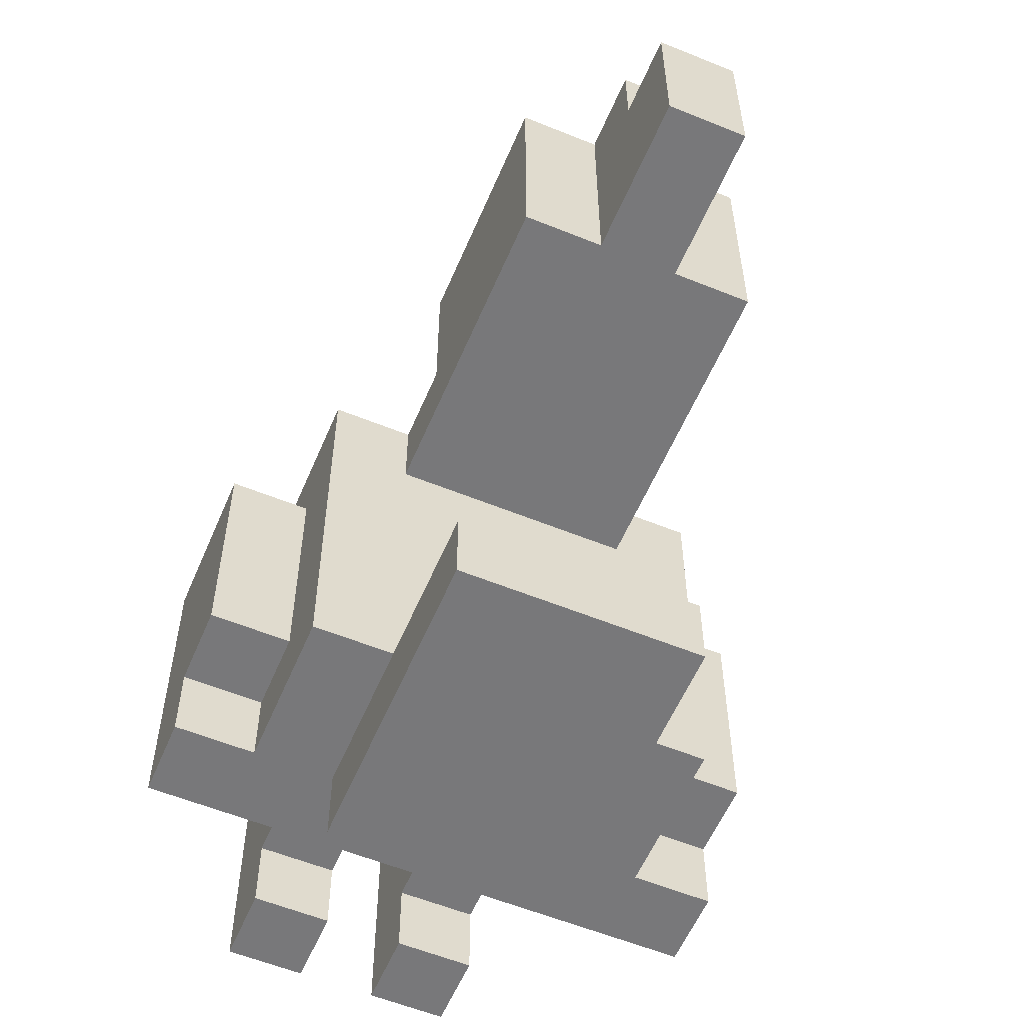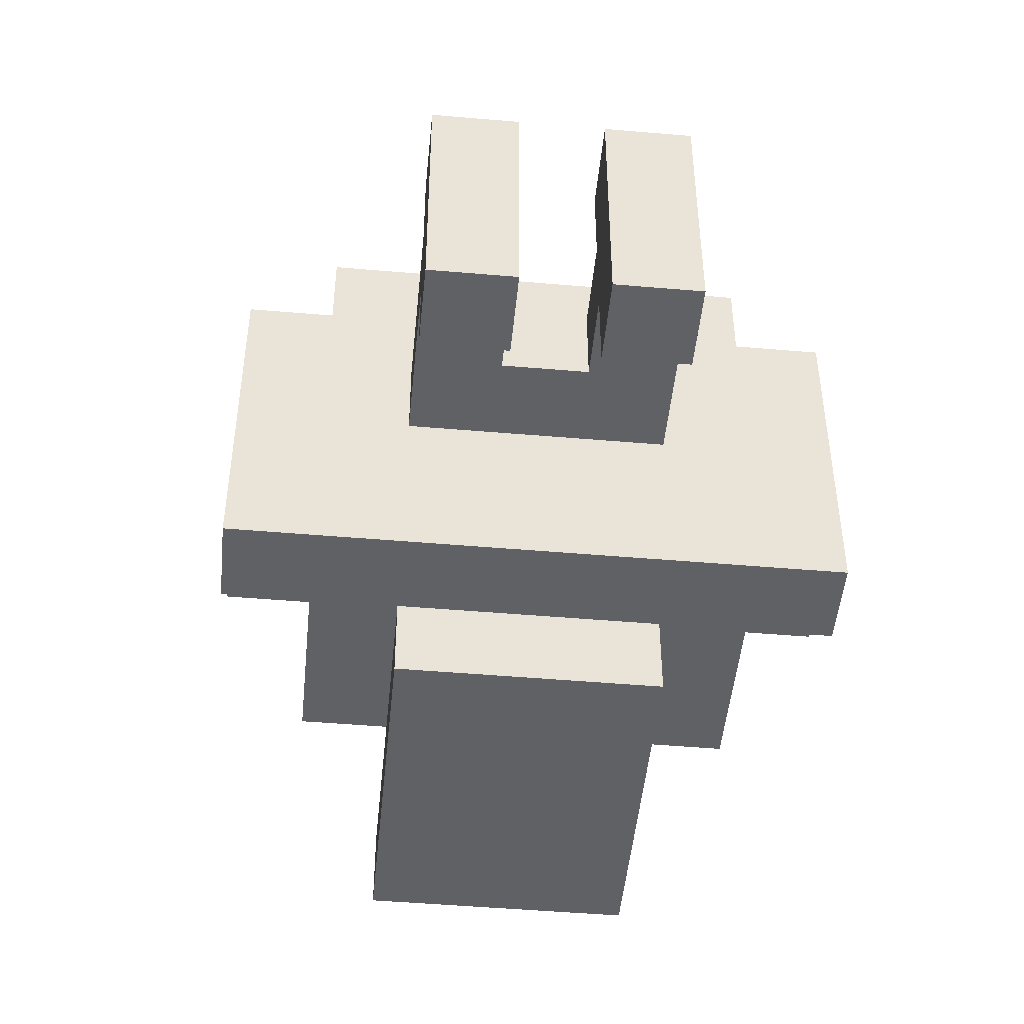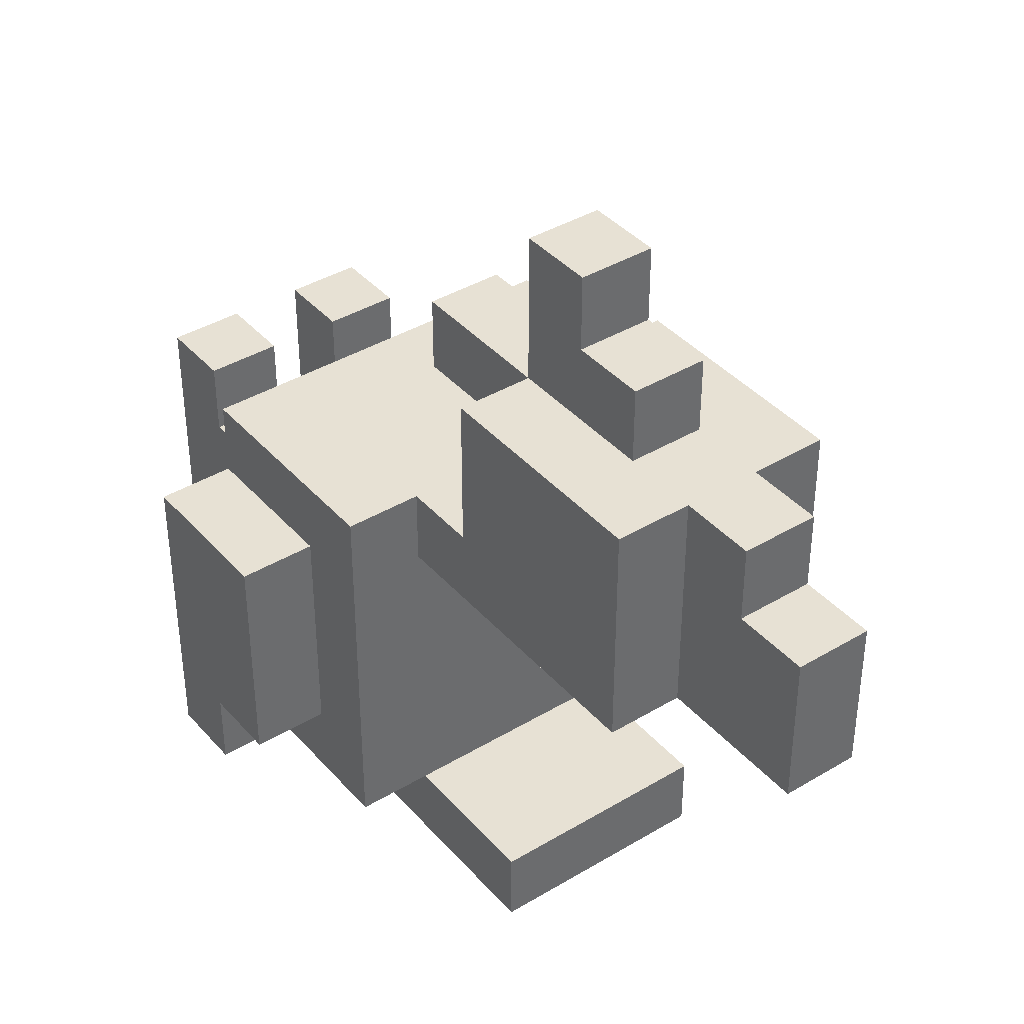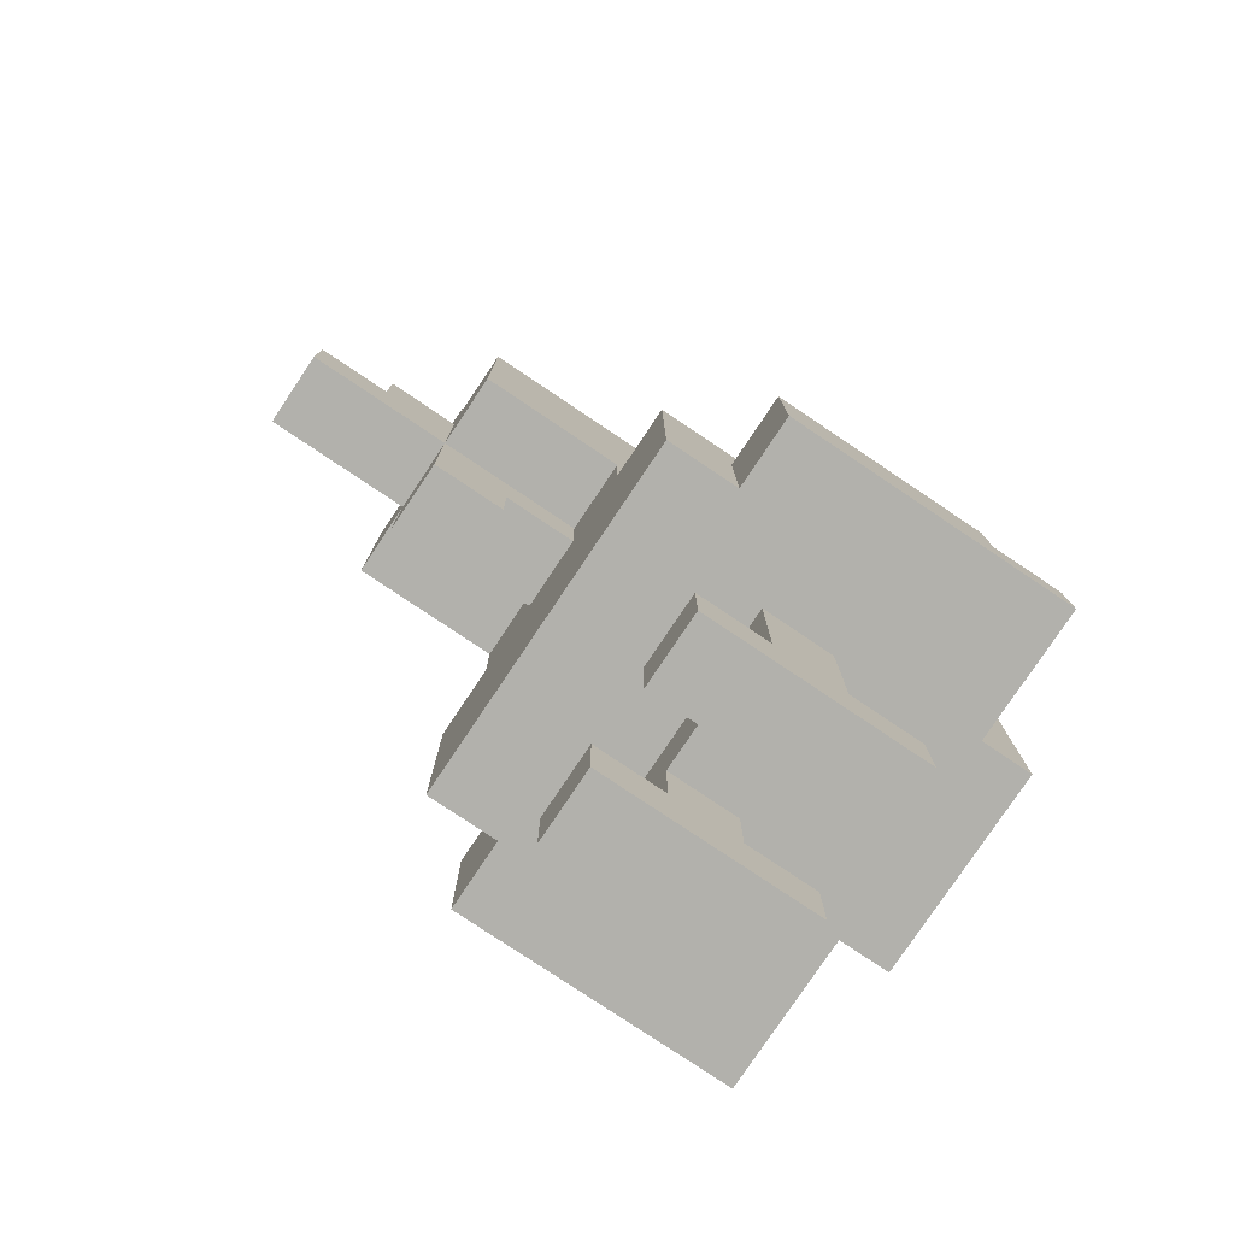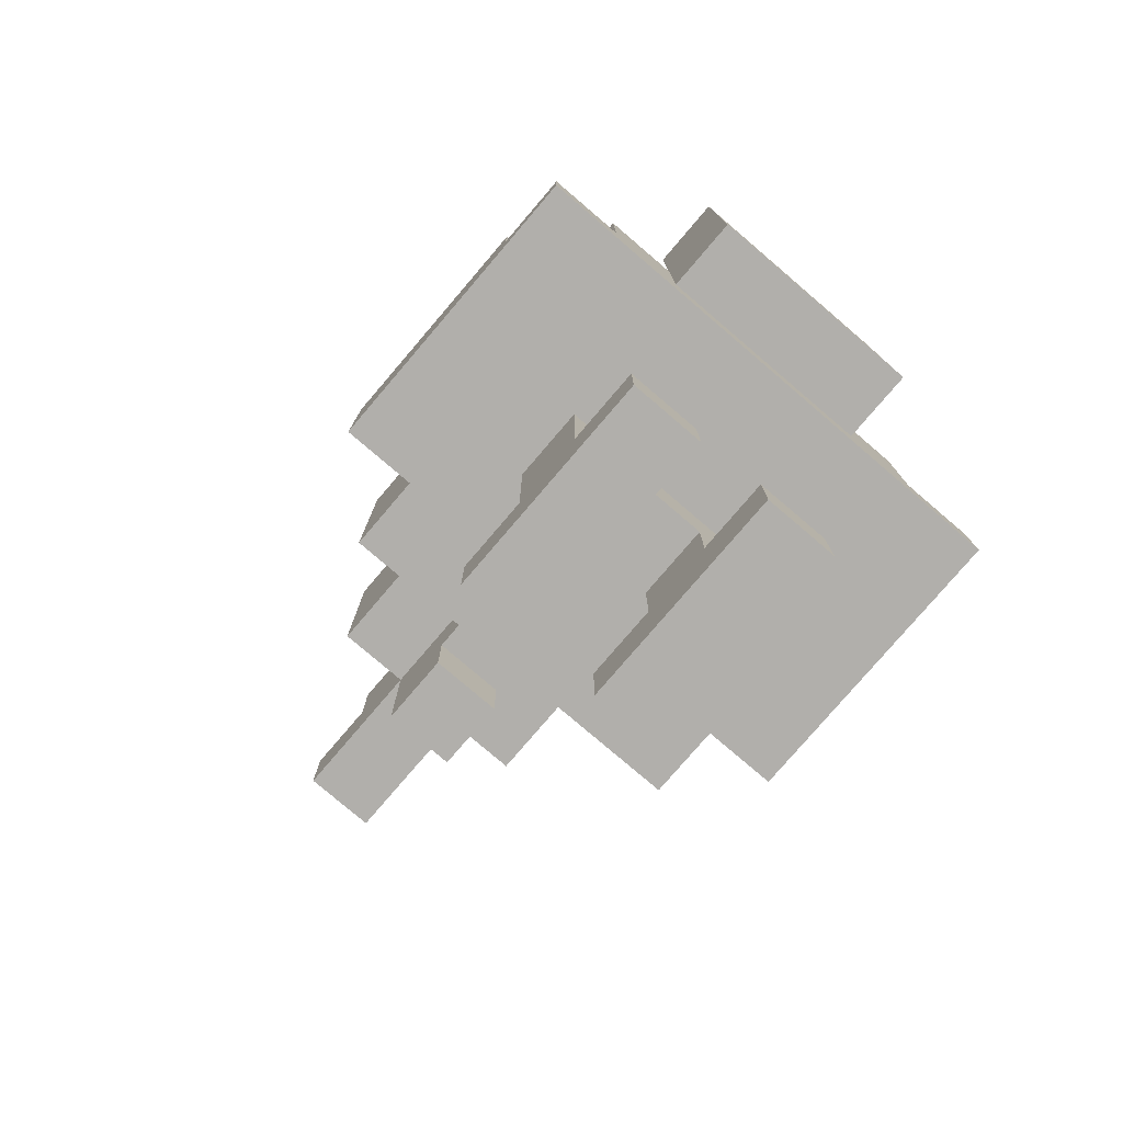
<metadata>
{"format":"obj","ext":"obj","renderer":"f3d","projection":"perspective","resolution":1024,"background":"white","views":[{"elev":-57.6,"azim":157.1,"up":"+Z"},{"elev":-48.3,"azim":-5.5,"up":"+Z"},{"elev":39.6,"azim":143.3,"up":"+Z"},{"elev":-78.9,"azim":56.2,"up":"+Y"},{"elev":-78.3,"azim":139.5,"up":"+Y"}]}
</metadata>
<code>
o
v -1 0.3 0
v -1 0.3 -0.4
v -1 0.4 -0.3
v -1 0.4 -0.4
v -1 0.5 0
v -1 0.5 -0.3
v -0.9 0.3 0.1
v -0.9 0.3 0
v -0.9 0.4 -0.3
v -0.9 0.4 -0.4
v -0.9 0.5 0
v -0.9 0.5 -0.3
v -0.9 0.6 0.1
v -0.9 0.6 -0.4
v -0.8 0 0
v -0.8 0 -0.3
v -0.8 0.1 0
v -0.8 0.1 -0.1
v -0.8 0.1 -0.2
v -0.8 0.1 -0.3
v -0.8 0.3 -0.1
v -0.8 0.3 -0.2
v -0.8 0.4 -0.4
v -0.8 0.4 -0.5
v -0.8 0.6 0.1
v -0.8 0.6 0
v -0.8 0.6 -0.4
v -0.8 0.7 0.3
v -0.8 0.7 0.1
v -0.8 0.8 0.2
v -0.8 0.8 0.1
v -0.8 0.8 -0.4
v -0.8 0.8 -0.5
v -0.8 0.9 0.2
v -0.8 0.9 0.1
v -0.8 1 0.3
v -0.8 1 0
v -0.7 0.5 0.3
v -0.7 0.5 0.2
v -0.7 0.6 0.2
v -0.7 0.6 0.1
v -0.7 0.7 0.5
v -0.7 0.7 0.3
v -0.7 0.7 0.1
v -0.7 0.8 0.5
v -0.7 0.8 0.4
v -0.7 0.9 0.4
v -0.7 0.9 0.3
v -0.7 1 0.3
v -0.7 1 0
v -0.7 1.1 0.3
v -0.7 1.1 0.2
v -0.7 1.2 0.2
v -0.7 1.2 0
v -0.6 0 0
v -0.6 0 -0.3
v -0.6 0.1 0
v -0.6 0.1 -0.1
v -0.6 0.1 -0.2
v -0.6 0.1 -0.3
v -0.6 0.2 -0.1
v -0.6 0.2 -0.2
v -0.7 0 0
v -0.7 0 -0.3
v -0.7 0.1 0
v -0.7 0.1 -0.1
v -0.7 0.1 -0.2
v -0.7 0.1 -0.3
v -0.7 0.2 -0.1
v -0.7 0.2 -0.2
v -0.6 0.5 0.3
v -0.6 0.5 0.2
v -0.6 0.6 0.2
v -0.6 0.6 0.1
v -0.6 0.7 0.5
v -0.6 0.7 0.3
v -0.6 0.7 0.1
v -0.6 0.8 0.5
v -0.6 0.8 0.4
v -0.6 0.9 0.4
v -0.6 0.9 0.3
v -0.6 1 0.3
v -0.6 1 0
v -0.6 1.1 0.3
v -0.6 1.1 0.2
v -0.6 1.2 0.2
v -0.6 1.2 0
v -0.5 0 0
v -0.5 0 -0.3
v -0.5 0.1 0
v -0.5 0.1 -0.1
v -0.5 0.1 -0.2
v -0.5 0.1 -0.3
v -0.5 0.3 -0.1
v -0.5 0.3 -0.2
v -0.5 0.4 -0.4
v -0.5 0.4 -0.5
v -0.5 0.6 0.1
v -0.5 0.6 0
v -0.5 0.6 -0.4
v -0.5 0.7 0.3
v -0.5 0.7 0.1
v -0.5 0.8 0.2
v -0.5 0.8 0.1
v -0.5 0.8 -0.4
v -0.5 0.8 -0.5
v -0.5 0.9 0.2
v -0.5 0.9 0.1
v -0.5 1 0.3
v -0.5 1 0
v -0.4 0.3 0.1
v -0.4 0.3 0
v -0.4 0.4 -0.3
v -0.4 0.4 -0.4
v -0.4 0.5 0
v -0.4 0.5 -0.3
v -0.4 0.6 0.1
v -0.4 0.6 -0.4
v -0.3 0.3 0
v -0.3 0.3 -0.4
v -0.3 0.4 -0.3
v -0.3 0.4 -0.4
v -0.3 0.5 0
v -0.3 0.5 -0.3
v -0.7 0.7 0.5
v -0.7 0.8 0.5
v -0.6 0.7 0.5
v -0.6 0.8 0.5
v -0.7 0.8 0.4
v -0.7 0.9 0.4
v -0.6 0.8 0.4
v -0.6 0.9 0.4
v -0.8 0.7 0.3
v -0.8 1 0.3
v -0.7 0.5 0.3
v -0.7 0.7 0.3
v -0.7 0.9 0.3
v -0.7 1 0.3
v -0.7 1.1 0.3
v -0.6 0.5 0.3
v -0.6 0.7 0.3
v -0.6 0.9 0.3
v -0.6 1 0.3
v -0.6 1.1 0.3
v -0.5 0.7 0.3
v -0.5 1 0.3
v -0.7 1.1 0.2
v -0.7 1.2 0.2
v -0.6 1.1 0.2
v -0.6 1.2 0.2
v -0.9 0.3 0.1
v -0.9 0.6 0.1
v -0.8 0.4 0.1
v -0.8 0.6 0.1
v -0.8 0.7 0.1
v -0.7 0.6 0.1
v -0.7 0.7 0.1
v -0.6 0.6 0.1
v -0.6 0.7 0.1
v -0.5 0.4 0.1
v -0.5 0.6 0.1
v -0.5 0.7 0.1
v -0.4 0.3 0.1
v -0.4 0.6 0.1
v -1 0.3 0
v -1 0.5 0
v -0.9 0.3 0
v -0.9 0.5 0
v -0.8 0 0
v -0.8 0.1 0
v -0.7 0 0
v -0.7 0.1 0
v -0.6 0 0
v -0.6 0.1 0
v -0.5 0 0
v -0.5 0.1 0
v -0.4 0.3 0
v -0.4 0.5 0
v -0.3 0.3 0
v -0.3 0.5 0
v -0.8 0.1 -0.1
v -0.8 0.3 -0.1
v -0.7 0.1 -0.1
v -0.7 0.2 -0.1
v -0.6 0.1 -0.1
v -0.6 0.2 -0.1
v -0.5 0.1 -0.1
v -0.5 0.3 -0.1
v -0.8 0.6 -0.4
v -0.8 0.8 -0.4
v -0.7 0.6 -0.4
v -0.7 0.8 -0.4
v -0.6 0.6 -0.4
v -0.6 0.8 -0.4
v -0.5 0.6 -0.4
v -0.5 0.8 -0.4
v -0.7 0.5 0.2
v -0.7 0.6 0.2
v -0.6 0.5 0.2
v -0.6 0.6 0.2
v -0.8 0.6 0
v -0.8 1 0
v -0.7 1 0
v -0.7 1.2 0
v -0.6 1 0
v -0.6 1.2 0
v -0.5 0.6 0
v -0.5 1 0
v -0.8 0.1 -0.2
v -0.8 0.3 -0.2
v -0.7 0.1 -0.2
v -0.7 0.2 -0.2
v -0.6 0.1 -0.2
v -0.6 0.2 -0.2
v -0.5 0.1 -0.2
v -0.5 0.3 -0.2
v -1 0.4 -0.3
v -1 0.5 -0.3
v -0.9 0.4 -0.3
v -0.9 0.5 -0.3
v -0.8 0 -0.3
v -0.8 0.1 -0.3
v -0.7 0 -0.3
v -0.7 0.1 -0.3
v -0.6 0 -0.3
v -0.6 0.1 -0.3
v -0.5 0 -0.3
v -0.5 0.1 -0.3
v -0.4 0.4 -0.3
v -0.4 0.5 -0.3
v -0.3 0.4 -0.3
v -0.3 0.5 -0.3
v -1 0.3 -0.4
v -1 0.4 -0.4
v -0.9 0.3 -0.4
v -0.9 0.4 -0.4
v -0.9 0.6 -0.4
v -0.8 0.4 -0.4
v -0.8 0.6 -0.4
v -0.7 0.4 -0.4
v -0.6 0.4 -0.4
v -0.5 0.4 -0.4
v -0.5 0.6 -0.4
v -0.4 0.3 -0.4
v -0.4 0.4 -0.4
v -0.4 0.6 -0.4
v -0.3 0.3 -0.4
v -0.3 0.4 -0.4
v -0.8 0.4 -0.5
v -0.8 0.8 -0.5
v -0.7 0.4 -0.5
v -0.7 0.8 -0.5
v -0.6 0.4 -0.5
v -0.6 0.8 -0.5
v -0.5 0.4 -0.5
v -0.5 0.8 -0.5
v -0.8 0 0
v -0.7 0 0
v -0.6 0 0
v -0.5 0 0
v -0.8 0 -0.3
v -0.7 0 -0.3
v -0.6 0 -0.3
v -0.5 0 -0.3
v -0.7 0.2 -0.1
v -0.6 0.2 -0.1
v -0.7 0.2 -0.2
v -0.6 0.2 -0.2
v -0.9 0.3 0.1
v -0.4 0.3 0.1
v -1 0.3 0
v -0.9 0.3 0
v -0.4 0.3 0
v -0.3 0.3 0
v -0.8 0.3 -0.1
v -0.5 0.3 -0.1
v -0.8 0.3 -0.2
v -0.5 0.3 -0.2
v -1 0.3 -0.4
v -0.9 0.3 -0.4
v -0.4 0.3 -0.4
v -0.3 0.3 -0.4
v -0.8 0.4 -0.4
v -0.7 0.4 -0.4
v -0.6 0.4 -0.4
v -0.5 0.4 -0.4
v -0.8 0.4 -0.5
v -0.7 0.4 -0.5
v -0.6 0.4 -0.5
v -0.5 0.4 -0.5
v -0.7 0.5 0.3
v -0.6 0.5 0.3
v -0.7 0.5 0.2
v -0.6 0.5 0.2
v -0.7 0.6 0.2
v -0.6 0.6 0.2
v -0.7 0.6 0.1
v -0.6 0.6 0.1
v -0.7 0.7 0.5
v -0.6 0.7 0.5
v -0.8 0.7 0.3
v -0.7 0.7 0.3
v -0.6 0.7 0.3
v -0.5 0.7 0.3
v -0.8 0.7 0.1
v -0.7 0.7 0.1
v -0.6 0.7 0.1
v -0.5 0.7 0.1
v -0.8 0.1 0
v -0.7 0.1 0
v -0.6 0.1 0
v -0.5 0.1 0
v -0.8 0.1 -0.1
v -0.7 0.1 -0.1
v -0.6 0.1 -0.1
v -0.5 0.1 -0.1
v -0.8 0.1 -0.2
v -0.7 0.1 -0.2
v -0.6 0.1 -0.2
v -0.5 0.1 -0.2
v -0.8 0.1 -0.3
v -0.7 0.1 -0.3
v -0.6 0.1 -0.3
v -0.5 0.1 -0.3
v -1 0.4 -0.3
v -0.9 0.4 -0.3
v -0.4 0.4 -0.3
v -0.3 0.4 -0.3
v -1 0.4 -0.4
v -0.9 0.4 -0.4
v -0.4 0.4 -0.4
v -0.3 0.4 -0.4
v -1 0.5 0
v -0.9 0.5 0
v -0.4 0.5 0
v -0.3 0.5 0
v -1 0.5 -0.3
v -0.9 0.5 -0.3
v -0.4 0.5 -0.3
v -0.3 0.5 -0.3
v -0.9 0.6 0.1
v -0.8 0.6 0.1
v -0.5 0.6 0.1
v -0.4 0.6 0.1
v -0.8 0.6 0
v -0.5 0.6 0
v -0.8 0.6 -0.1
v -0.5 0.6 -0.1
v -0.9 0.6 -0.4
v -0.8 0.6 -0.4
v -0.7 0.6 -0.4
v -0.6 0.6 -0.4
v -0.5 0.6 -0.4
v -0.4 0.6 -0.4
v -0.7 0.8 0.5
v -0.6 0.8 0.5
v -0.7 0.8 0.4
v -0.6 0.8 0.4
v -0.8 0.8 -0.4
v -0.7 0.8 -0.4
v -0.6 0.8 -0.4
v -0.5 0.8 -0.4
v -0.8 0.8 -0.5
v -0.7 0.8 -0.5
v -0.6 0.8 -0.5
v -0.5 0.8 -0.5
v -0.7 0.9 0.4
v -0.6 0.9 0.4
v -0.7 0.9 0.3
v -0.6 0.9 0.3
v -0.8 1 0.3
v -0.7 1 0.3
v -0.6 1 0.3
v -0.5 1 0.3
v -0.8 1 0
v -0.7 1 0
v -0.6 1 0
v -0.5 1 0
v -0.7 1.1 0.3
v -0.6 1.1 0.3
v -0.7 1.1 0.2
v -0.6 1.1 0.2
v -0.7 1.2 0.2
v -0.6 1.2 0.2
v -0.7 1.2 0
v -0.6 1.2 0
f 3 2 1
f 4 2 3
f 5 3 1
f 6 3 5
f 11 8 7
f 12 10 9
f 13 11 7
f 13 12 11
f 14 10 12
f 14 12 13
f 17 16 15
f 18 16 17
f 19 16 18
f 20 16 19
f 21 19 18
f 22 19 21
f 27 24 23
f 29 26 25
f 30 29 28
f 31 26 29
f 31 29 30
f 32 24 27
f 33 24 32
f 34 30 28
f 34 31 30
f 35 26 31
f 35 31 34
f 36 34 28
f 36 35 34
f 37 26 35
f 37 35 36
f 40 39 38
f 43 40 38
f 43 41 40
f 44 41 43
f 45 43 42
f 46 43 45
f 47 43 46
f 48 43 47
f 51 50 49
f 52 50 51
f 53 50 52
f 54 50 53
f 57 56 55
f 58 56 57
f 59 56 58
f 60 56 59
f 61 59 58
f 62 59 61
f 63 64 65
f 65 64 66
f 66 64 67
f 67 64 68
f 66 67 69
f 69 67 70
f 71 72 73
f 71 73 76
f 73 74 76
f 76 74 77
f 75 76 78
f 78 76 79
f 79 76 80
f 80 76 81
f 82 83 84
f 84 83 85
f 85 83 86
f 86 83 87
f 88 89 90
f 90 89 91
f 91 89 92
f 92 89 93
f 91 92 94
f 94 92 95
f 96 97 100
f 98 99 102
f 101 102 103
f 102 99 104
f 103 102 104
f 100 97 105
f 105 97 106
f 101 103 107
f 103 104 107
f 104 99 108
f 107 104 108
f 101 107 109
f 107 108 109
f 108 99 110
f 109 108 110
f 111 112 115
f 113 114 116
f 111 115 117
f 115 116 117
f 116 114 118
f 117 116 118
f 119 120 121
f 121 120 122
f 119 121 123
f 123 121 124
f 127 126 125
f 128 126 127
f 131 130 129
f 132 130 131
f 136 134 133
f 137 134 136
f 138 134 137
f 140 136 135
f 141 136 140
f 142 138 137
f 143 139 138
f 143 138 142
f 144 139 143
f 145 142 141
f 145 143 142
f 146 143 145
f 149 148 147
f 150 148 149
f 153 152 151
f 154 152 153
f 156 154 153
f 156 155 154
f 157 155 156
f 158 156 153
f 160 153 151
f 160 159 158
f 160 158 153
f 161 159 160
f 162 159 161
f 163 160 151
f 163 161 160
f 164 161 163
f 167 166 165
f 168 166 167
f 171 170 169
f 172 170 171
f 175 174 173
f 176 174 175
f 179 178 177
f 180 178 179
f 183 182 181
f 184 182 183
f 186 182 184
f 187 186 185
f 188 182 186
f 188 186 187
f 191 190 189
f 192 190 191
f 193 192 191
f 194 192 193
f 195 194 193
f 196 194 195
f 197 198 199
f 199 198 200
f 201 202 203
f 201 203 205
f 203 204 205
f 205 204 206
f 201 205 207
f 207 205 208
f 209 210 211
f 211 210 212
f 212 210 214
f 213 214 215
f 214 210 216
f 215 214 216
f 217 218 219
f 219 218 220
f 221 222 223
f 223 222 224
f 225 226 227
f 227 226 228
f 229 230 231
f 231 230 232
f 233 234 235
f 235 234 236
f 235 236 238
f 236 237 238
f 238 237 239
f 235 238 240
f 235 240 241
f 235 241 242
f 235 242 244
f 242 243 244
f 244 243 245
f 245 243 246
f 244 245 247
f 247 245 248
f 249 250 251
f 251 250 252
f 251 252 253
f 253 252 254
f 253 254 255
f 255 254 256
f 261 258 257
f 262 258 261
f 263 260 259
f 264 260 263
f 267 266 265
f 268 266 267
f 272 270 269
f 273 270 272
f 275 273 272
f 276 273 275
f 277 275 272
f 278 273 276
f 279 272 271
f 280 278 277
f 280 272 279
f 280 277 272
f 281 274 273
f 281 278 280
f 281 273 278
f 282 274 281
f 287 284 283
f 288 285 284
f 288 284 287
f 289 286 285
f 289 285 288
f 290 286 289
f 293 292 291
f 294 292 293
f 297 296 295
f 298 296 297
f 302 300 299
f 303 300 302
f 305 302 301
f 306 302 305
f 307 304 303
f 308 304 307
f 309 310 313
f 313 310 314
f 311 312 315
f 315 312 316
f 317 318 321
f 321 318 322
f 319 320 323
f 323 320 324
f 325 326 329
f 329 326 330
f 327 328 331
f 331 328 332
f 333 334 337
f 337 334 338
f 335 336 339
f 339 336 340
f 341 342 345
f 343 344 346
f 341 345 347
f 345 346 347
f 346 344 348
f 347 346 348
f 341 347 349
f 347 348 349
f 349 348 350
f 350 348 351
f 351 348 352
f 348 344 353
f 352 348 353
f 353 344 354
f 355 356 357
f 357 356 358
f 359 360 363
f 360 361 364
f 363 360 364
f 361 362 365
f 364 361 365
f 365 362 366
f 367 368 369
f 369 368 370
f 371 372 375
f 375 372 376
f 373 374 377
f 377 374 378
f 379 380 381
f 381 380 382
f 383 384 385
f 385 384 386

</code>
